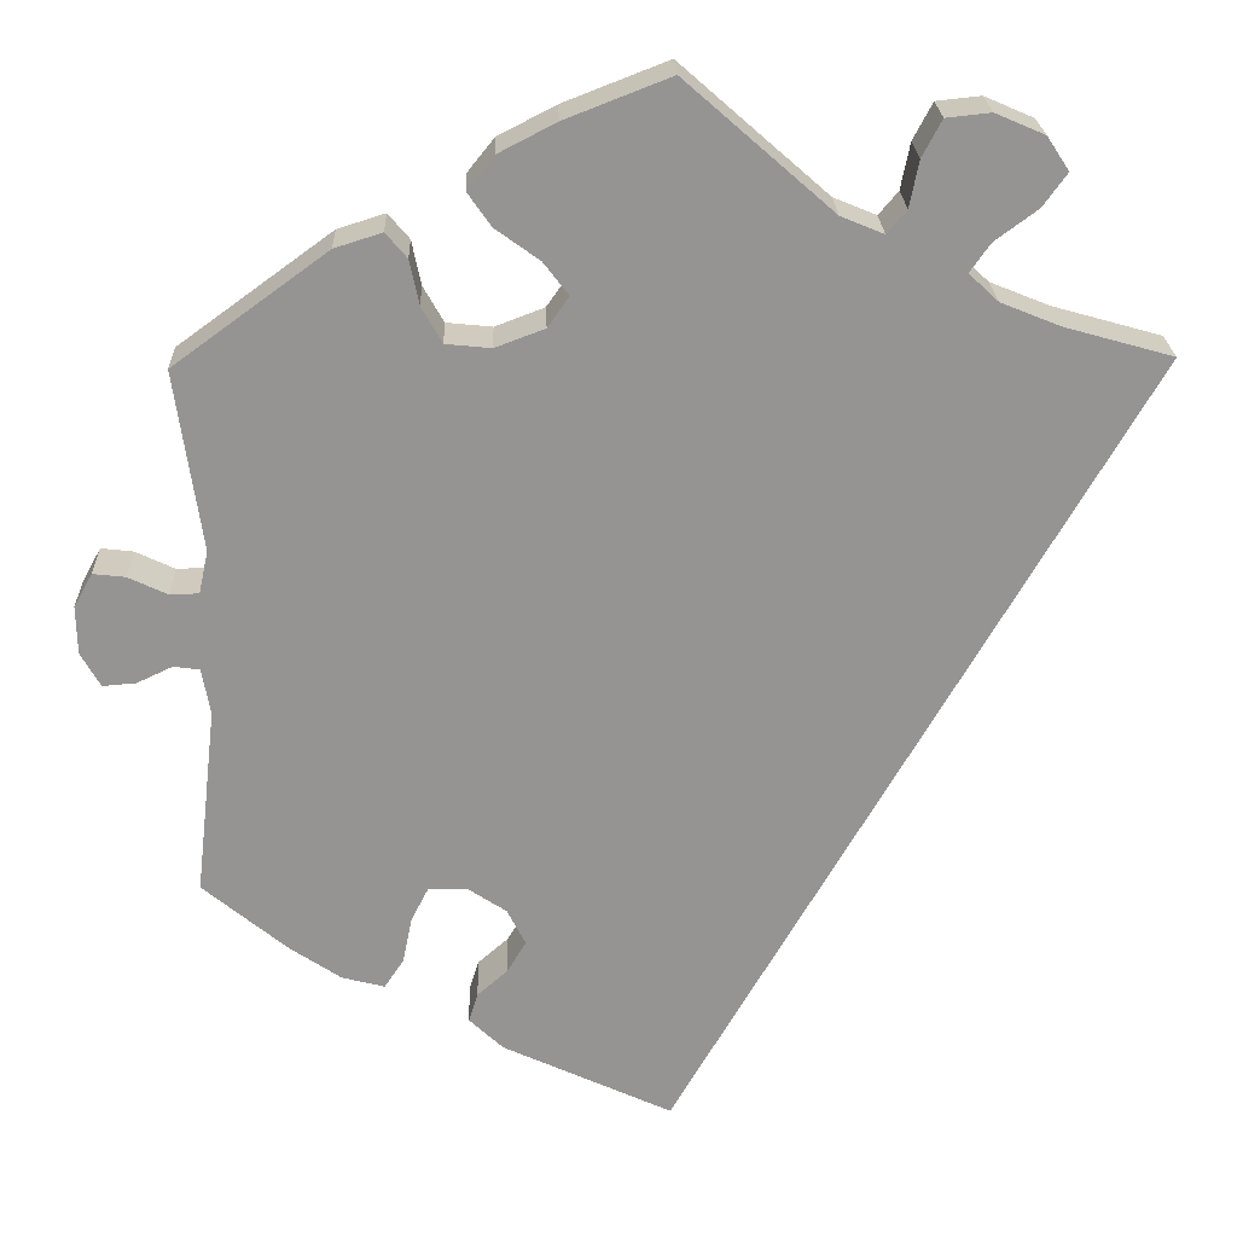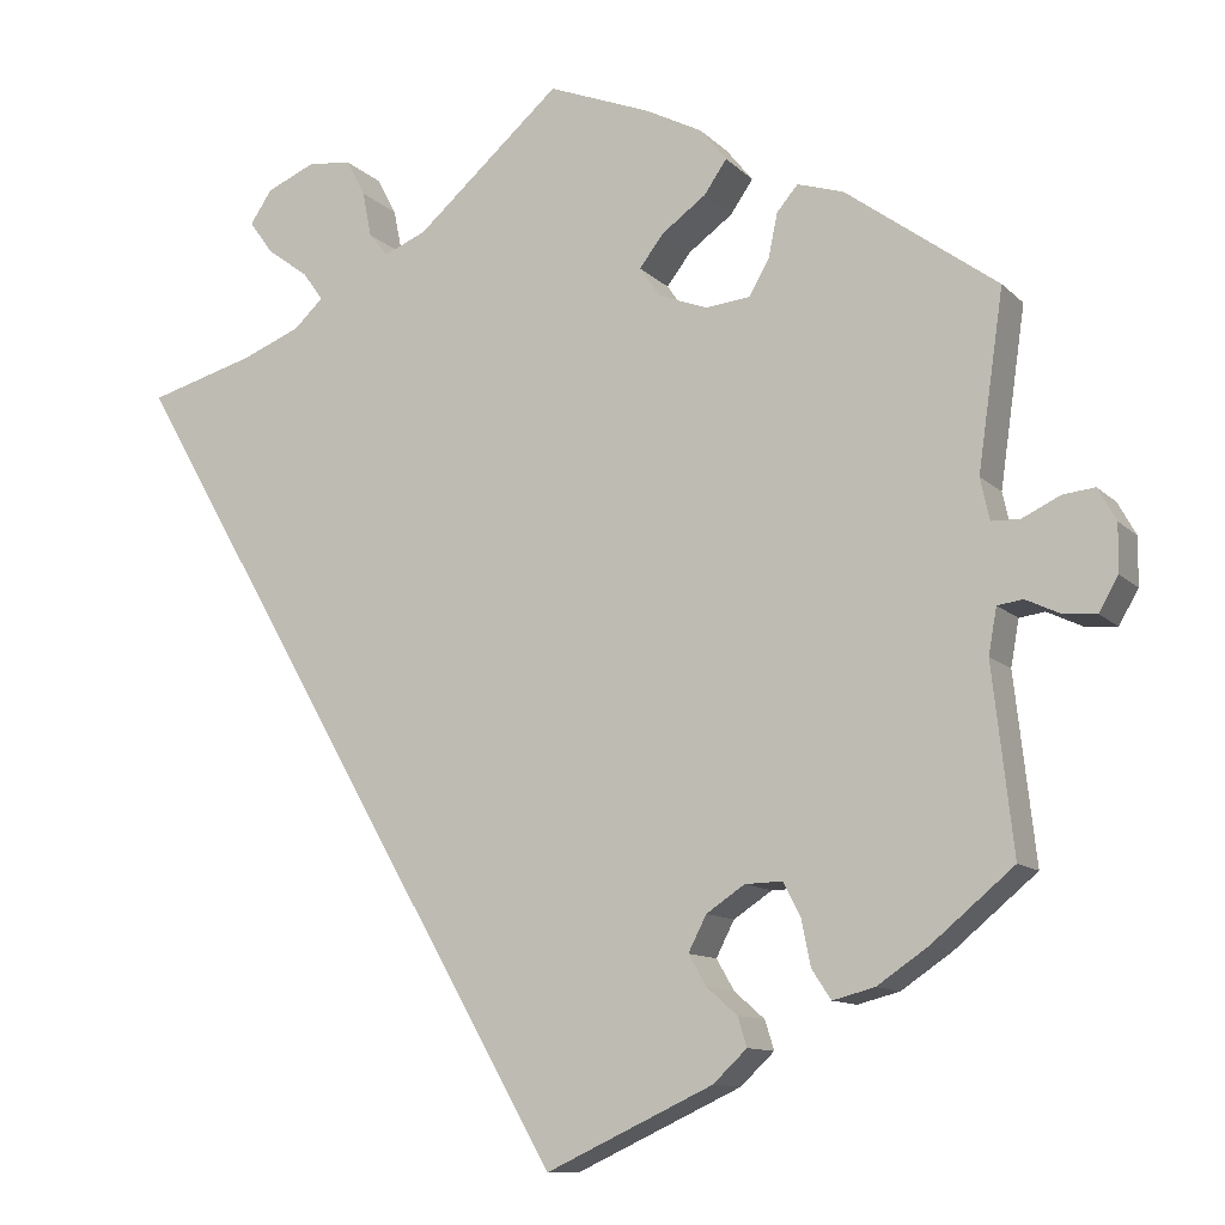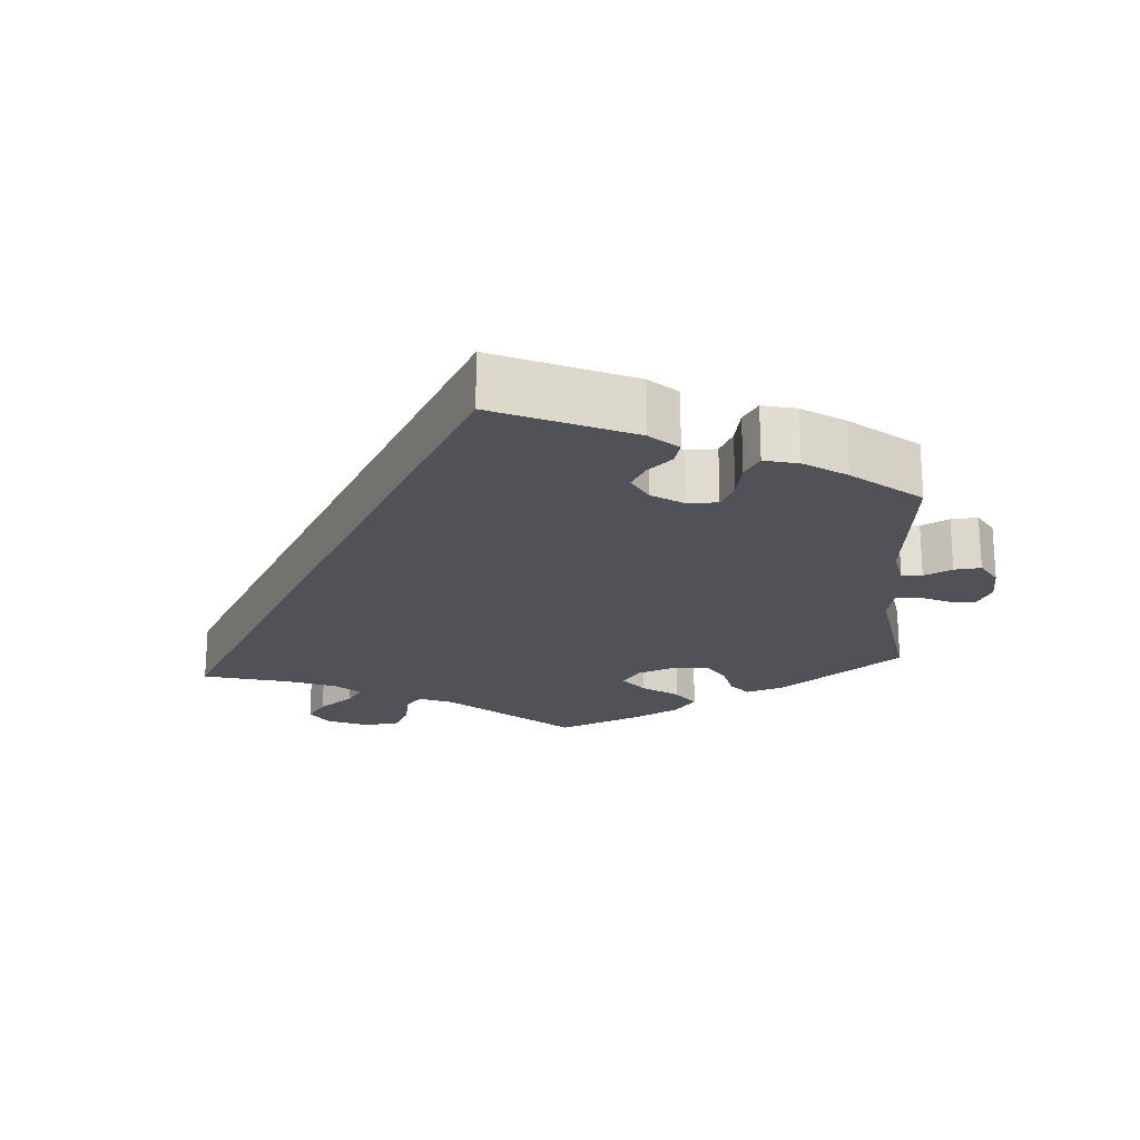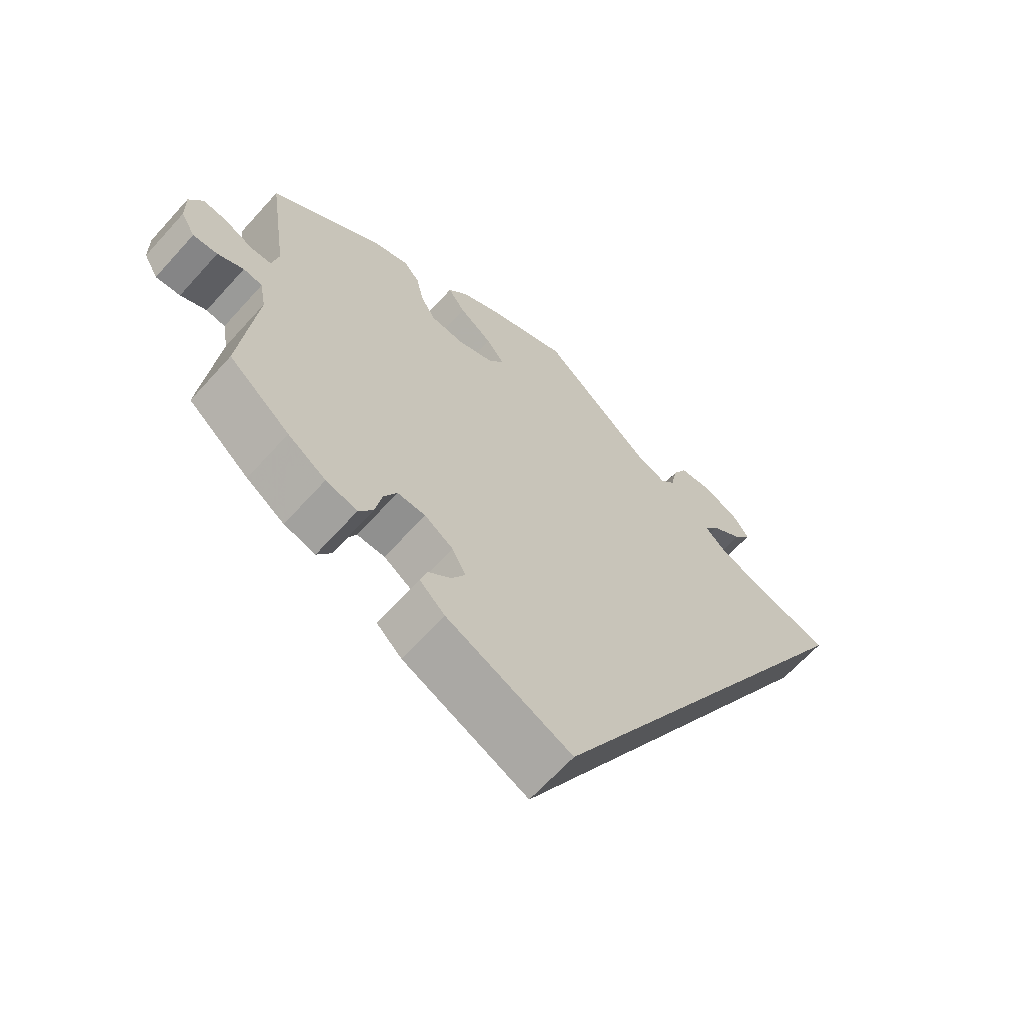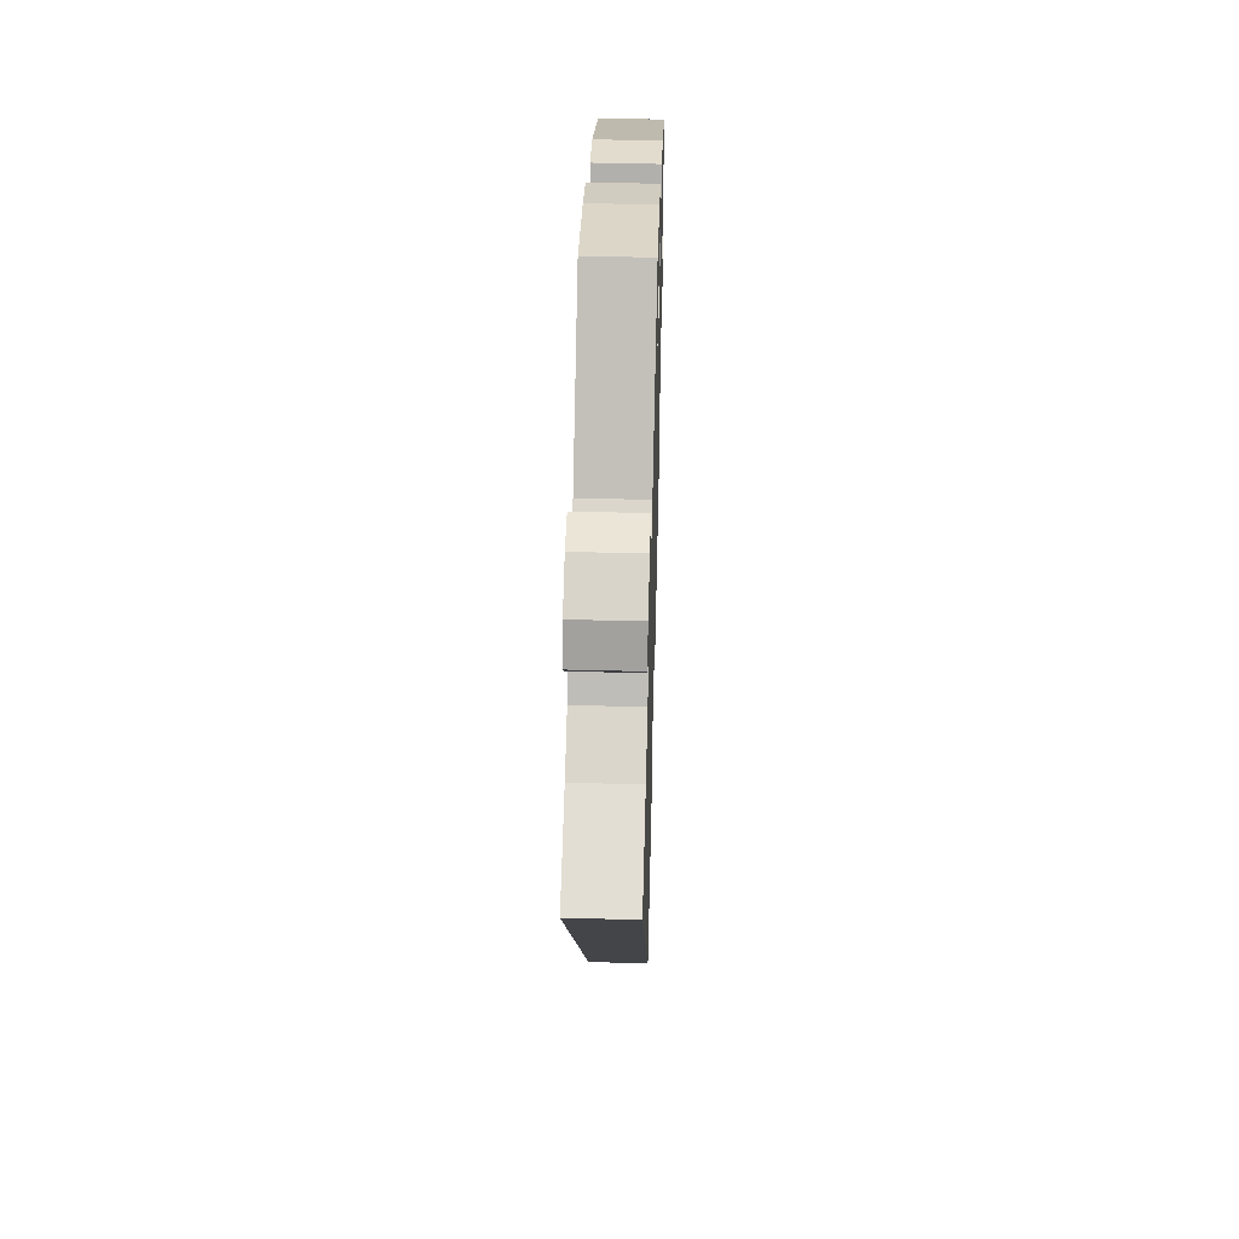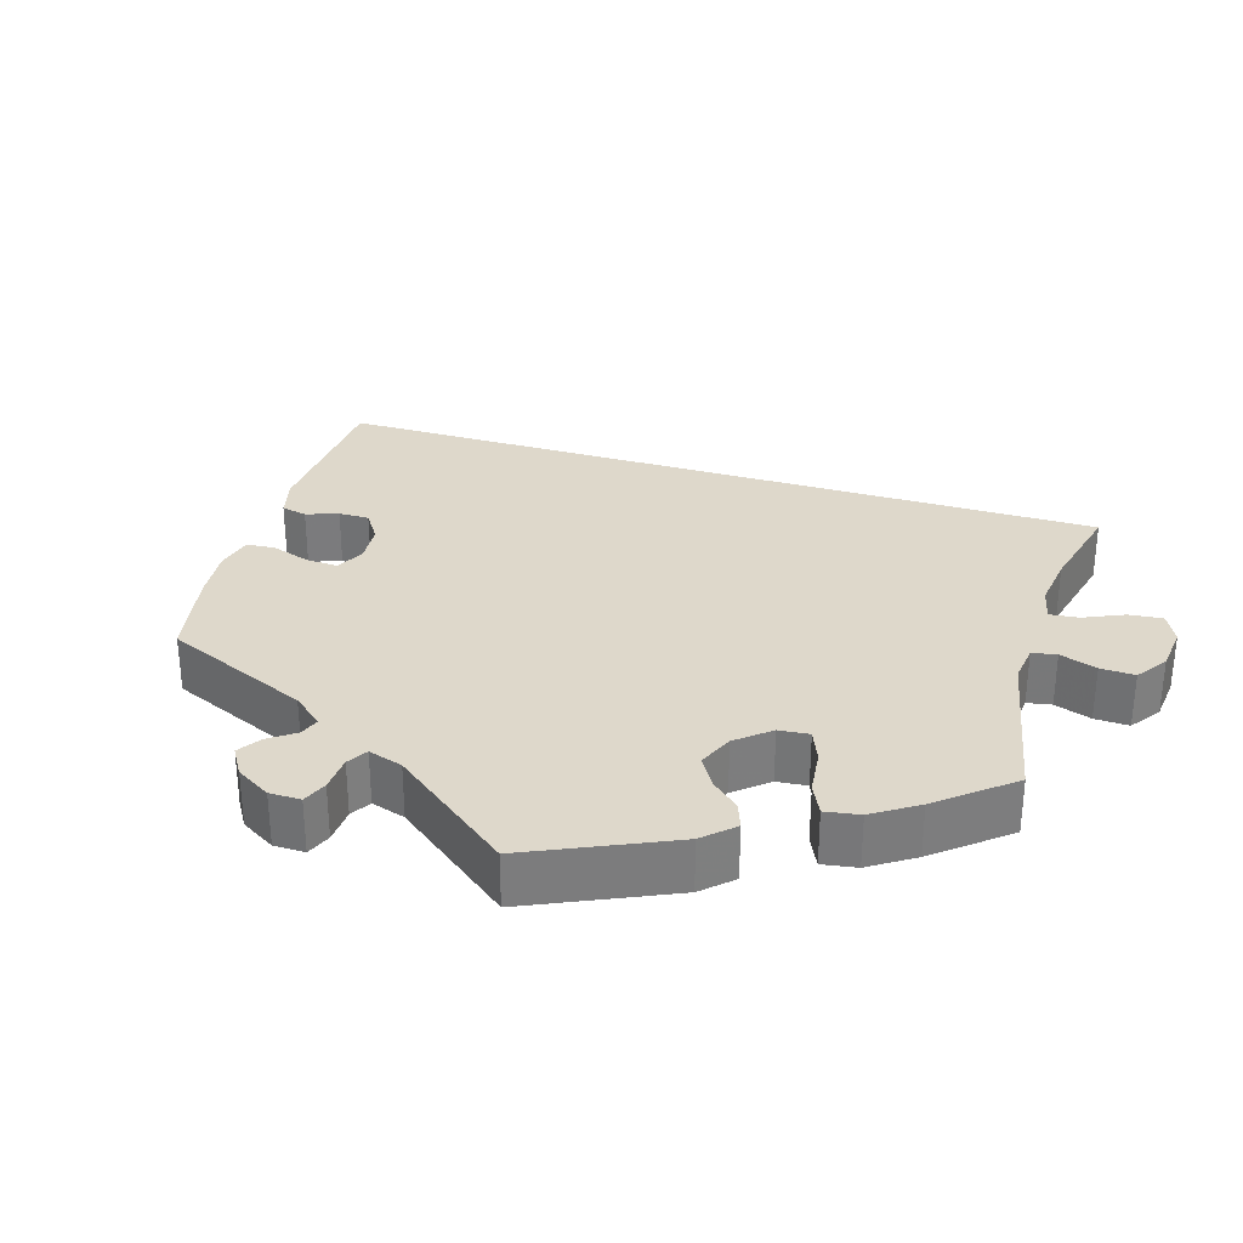
<metadata>
{"format":"obj","ext":"obj","renderer":"f3d","projection":"perspective","resolution":1024,"background":"white","views":[{"elev":23.1,"azim":-2.0,"up":"+Z"},{"elev":-11.1,"azim":-154.4,"up":"+Z"},{"elev":-21.4,"azim":-175.3,"up":"+Y"},{"elev":-64.8,"azim":-42.0,"up":"+Z"},{"elev":51.4,"azim":91.6,"up":"+Z"},{"elev":31.6,"azim":-43.3,"up":"+Y"}]}
</metadata>
<code>
v -0.478 0.07 -0.086
v -0.487 0.07 -0.036
v -0.515 0.07 -0.032
v -0.553 0.07 -0.05
v -0.589 0.07 -0.053
v -0.61 0.07 -0.016
v -0.611 0.07 0.036
v -0.591 0.07 0.072
v -0.556 0.07 0.068
v -0.514 0.07 0.048
v -0.483 0.07 0.049
v -0.473 0.07 0.095
v -0.501 0.07 0.289
v -0.335 0.07 0.41
v -0.284 0.07 0.426
v -0.261 0.07 0.399
v -0.251 0.07 0.351
v -0.229 0.07 0.312
v -0.18 0.07 0.307
v -0.127 0.07 0.327
v -0.104 0.07 0.36
v -0.131 0.07 0.395
v -0.179 0.07 0.43
v -0.204 0.07 0.466
v -0.175 0.07 0.502
v -0.113 0.07 0.534
v 0 0.07 0.578
v 0.159 0.07 0.438
v 0.205 0.07 0.419
v 0.226 0.07 0.444
v 0.236 0.07 0.494
v 0.257 0.07 0.534
v 0.305 0.07 0.539
v 0.358 0.07 0.516
v 0.382 0.07 0.48
v 0.356 0.07 0.444
v 0.31 0.07 0.41
v 0.288 0.07 0.379
v 0.32 0.07 0.349
v 0.384 0.07 0.323
v 0.501 0.07 0.29
v 0.001 0.07 -0.578
v -0.182 0.07 -0.493
v -0.219 0.07 -0.458
v -0.209 0.07 -0.426
v -0.176 0.07 -0.397
v -0.156 0.07 -0.363
v -0.176 0.07 -0.324
v -0.218 0.07 -0.296
v -0.259 0.07 -0.295
v -0.278 0.07 -0.332
v -0.288 0.07 -0.382
v -0.309 0.07 -0.414
v -0.355 0.07 -0.402
v -0.411 0.07 -0.364
v -0.501 0.07 -0.289
v -0.478 0 -0.086
v -0.487 0 -0.036
v -0.515 0 -0.032
v -0.553 0 -0.05
v -0.589 0 -0.053
v -0.61 0 -0.016
v -0.611 0 0.036
v -0.591 0 0.072
v -0.556 0 0.068
v -0.514 0 0.048
v -0.483 0 0.049
v -0.473 0 0.095
v -0.501 0 0.289
v -0.335 0 0.41
v -0.284 0 0.426
v -0.261 0 0.399
v -0.251 0 0.351
v -0.229 0 0.312
v -0.18 0 0.307
v -0.127 0 0.327
v -0.104 0 0.36
v -0.131 0 0.395
v -0.179 0 0.43
v -0.204 0 0.466
v -0.175 0 0.502
v -0.113 0 0.534
v 0 0 0.578
v 0.159 0 0.438
v 0.205 0 0.419
v 0.226 0 0.444
v 0.236 0 0.494
v 0.257 0 0.534
v 0.305 0 0.539
v 0.358 0 0.516
v 0.382 0 0.48
v 0.356 0 0.444
v 0.31 0 0.41
v 0.288 0 0.379
v 0.32 0 0.349
v 0.384 0 0.323
v 0.501 0 0.29
v 0.001 0 -0.578
v -0.182 0 -0.493
v -0.219 0 -0.458
v -0.209 0 -0.426
v -0.176 0 -0.397
v -0.156 0 -0.363
v -0.176 0 -0.324
v -0.218 0 -0.296
v -0.259 0 -0.295
v -0.278 0 -0.332
v -0.288 0 -0.382
v -0.309 0 -0.414
v -0.355 0 -0.402
v -0.411 0 -0.364
v -0.501 0 -0.289
f 55 56 1
f 54 55 1 2
f 51 52 53 54
f 50 51 54 2
f 49 50 2
f 48 49 2
f 43 44 45 46
f 43 46 47
f 40 41 42 43
f 39 40 43 47
f 38 39 47 48
f 34 35 36 37
f 34 37 38
f 30 31 32 33
f 30 33 34 38
f 25 26 27 28
f 25 28 29
f 22 23 24 25
f 21 22 25 29
f 20 21 29
f 19 20 29
f 14 15 16 17
f 12 13 14 17
f 11 12 17 18
f 7 8 9 10
f 7 10 11
f 6 7 11
f 3 4 5 6
f 2 3 6 11
f 29 30 38 48
f 19 29 48 2
f 2 11 18 19
f 57 112 111
f 58 57 111 110
f 110 109 108 107
f 58 110 107 106
f 58 106 105
f 58 105 104
f 102 101 100 99
f 103 102 99
f 99 98 97 96
f 103 99 96 95
f 104 103 95 94
f 93 92 91 90
f 94 93 90
f 89 88 87 86
f 94 90 89 86
f 84 83 82 81
f 85 84 81
f 81 80 79 78
f 85 81 78 77
f 85 77 76
f 85 76 75
f 73 72 71 70
f 73 70 69 68
f 74 73 68 67
f 66 65 64 63
f 67 66 63
f 67 63 62
f 62 61 60 59
f 67 62 59 58
f 104 94 86 85
f 58 104 85 75
f 75 74 67 58
f 1 57 58 2
f 2 58 59 3
f 3 59 60 4
f 4 60 61 5
f 5 61 62 6
f 6 62 63 7
f 7 63 64 8
f 8 64 65 9
f 9 65 66 10
f 10 66 67 11
f 11 67 68 12
f 12 68 69 13
f 13 69 70 14
f 14 70 71 15
f 15 71 72 16
f 16 72 73 17
f 17 73 74 18
f 18 74 75 19
f 19 75 76 20
f 20 76 77 21
f 21 77 78 22
f 22 78 79 23
f 23 79 80 24
f 24 80 81 25
f 25 81 82 26
f 26 82 83 27
f 27 83 84 28
f 28 84 85 29
f 29 85 86 30
f 30 86 87 31
f 31 87 88 32
f 32 88 89 33
f 33 89 90 34
f 34 90 91 35
f 35 91 92 36
f 36 92 93 37
f 37 93 94 38
f 38 94 95 39
f 39 95 96 40
f 40 96 97 41
f 41 97 98 42
f 42 98 99 43
f 43 99 100 44
f 44 100 101 45
f 45 101 102 46
f 46 102 103 47
f 47 103 104 48
f 48 104 105 49
f 49 105 106 50
f 50 106 107 51
f 51 107 108 52
f 52 108 109 53
f 53 109 110 54
f 54 110 111 55
f 55 111 112 56
f 56 112 57 1

</code>
